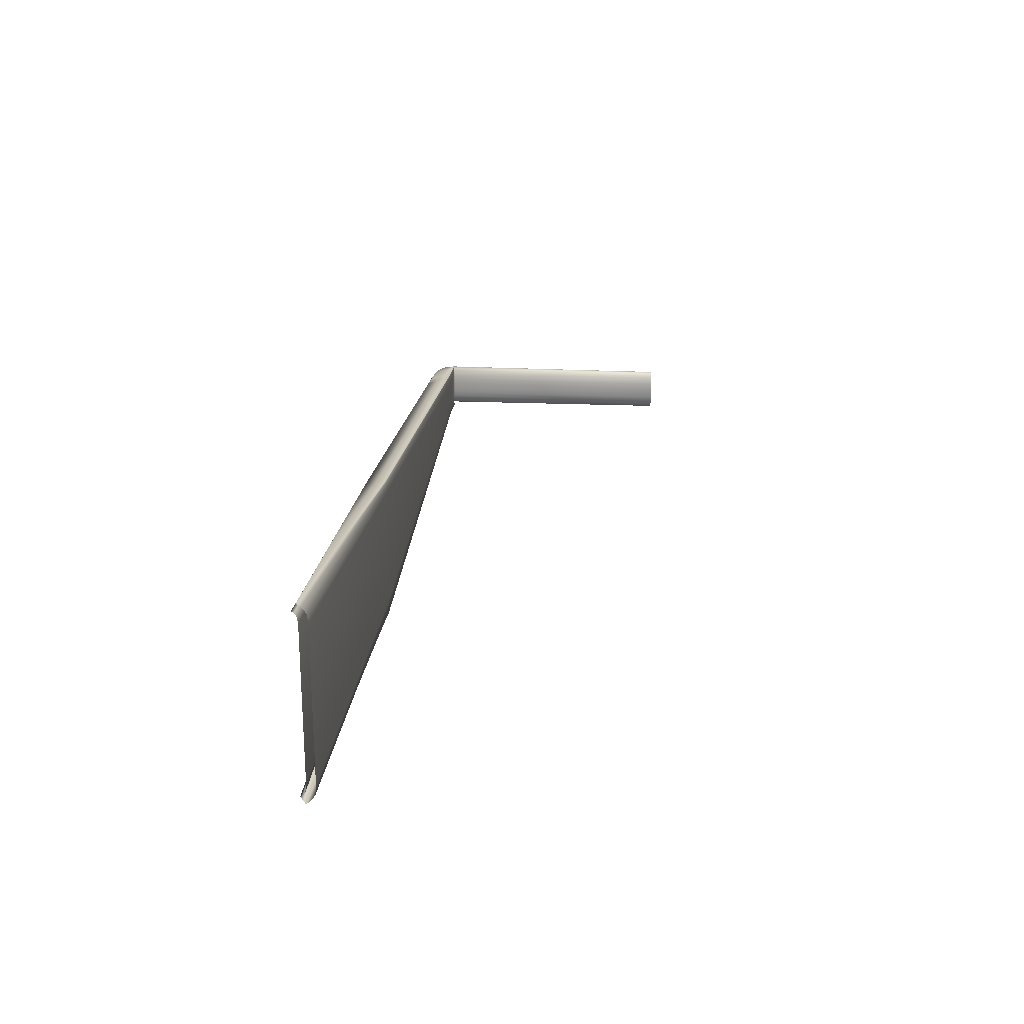
<metadata>
{"format":"obj","ext":"obj","renderer":"f3d","projection":"perspective","resolution":1024,"background":"white","views":[{"elev":21.7,"azim":95.3,"up":"+Z"}]}
</metadata>
<code>
g GooRiver
v -3.094 4.571 0.9391
v -2.98 4.599 1.055
v -2.918 -7.892 1.086
v -2.999 -7.937 1.028
v -2.55 -7.797 1.149
v -3.045 -7.976 0.9323
v -3.075 4.553 0.7997
v -2.895 -8.142 1.065
v -2.448 -7.809 1.192
v -2.761 -8.331 1.079
v -2.188 -7.819 1.208
v -2.926 -8.18 0.9466
v -2.51 -8.51 1.092
v -1.922 -7.829 1.192
v -2.761 -8.349 0.9439
v -2.241 -8.661 1.078
v -1.637 -7.833 1.197
v -1.96 -8.747 1.086
v -2.523 -8.534 0.9466
v -2.258 -8.678 0.9359
v -1.96 -8.747 1.086
v -1.985 -8.779 0.9327
v -1.674 -8.811 1.08
v -1.702 -8.843 0.9224
v -0.66 -8.827 1.183
v -2.783 -8.36 0.8857
v -2.53 -8.553 0.8822
v -2.244 -8.694 0.8797
v -1.967 -8.783 0.8724
v -1.679 -8.833 0.8699
v -2.932 -8.189 0.876
v -3.033 -7.986 0.8663
v -2.526 -8.557 0.8133
v -2.224 -8.696 0.8231
v -1.944 -8.77 0.8153
v -2.795 -8.361 0.8231
v -2.921 -8.187 0.8071
v -3.006 -7.99 0.8048
v -1.657 -8.808 0.8231
v -2.923 -7.99 0.6359
v -3.002 4.539 0.6196
v -2.892 -7.988 0.495
v -2.956 4.531 0.3323
v -2.479 -8.528 0.7396
v -2.741 -8.35 0.7494
v -2.874 -8.184 0.726
v -2.966 -7.99 0.7198
v -2.823 -8.178 0.6479
v -2.683 -8.335 0.6799
v -2.797 -8.172 0.5143
v -2.19 -8.655 0.7507
v -2.43 -8.495 0.6693
v -2.659 -8.324 0.546
v -1.912 -8.723 0.7437
v -2.154 -8.612 0.6799
v -2.411 -8.48 0.5395
v -1.88 -8.677 0.6723
v -1.629 -8.757 0.7522
v -2.14 -8.589 0.5462
v -1.868 -8.654 0.5416
v -1.6 -8.708 0.6799
v -1.591 -8.682 0.5463
v -2.402 -8.481 0.4076
v -2.132 -8.585 0.4097
v -1.86 -8.65 0.4083
v -1.582 -8.676 0.4097
v -2.647 -8.327 0.4097
v -2.785 -8.175 0.3782
v -2.878 -7.991 0.3511
v -2.869 -7.99 0.1441
v -2.943 4.528 6.065e-06
v -2.779 -8.173 0.1576
v -2.644 -8.324 0.1733
v -2.4 -8.479 0.1723
v -2.131 -8.582 0.1733
v -1.859 -8.647 0.1726
v -1.582 -8.672 0.1733
v -2.868 -7.992 7.013e-06
v -2.78 -8.175 6.912e-06
v -2.869 -7.99 -0.219
v -2.956 4.531 -0.418
v -2.647 -8.327 6.811e-06
v -2.779 -8.173 -0.2333
v -2.878 -7.991 -0.4378
v -2.402 -8.482 6.849e-06
v -2.892 -7.988 -0.5899
v -3.002 4.539 -0.7217
v -2.785 -8.175 -0.4664
v -2.644 -8.324 -0.2499
v -2.132 -8.585 6.886e-06
v -2.923 -7.99 -0.7389
v -3.075 4.553 -0.912
v -2.4 -8.478 -0.2488
v -2.647 -8.327 -0.4997
v -2.796 -8.171 -0.6104
v -1.86 -8.65 6.906e-06
v -2.131 -8.582 -0.2499
v -2.402 -8.481 -0.4976
v -2.659 -8.324 -0.6439
v -1.582 -8.676 6.925e-06
v -1.859 -8.647 -0.2492
v -2.132 -8.585 -0.4997
v -2.823 -8.178 -0.7516
v -2.411 -8.48 -0.6371
v -2.683 -8.335 -0.7854
v -1.398 -8.661 6.916e-06
v -1.582 -8.672 -0.2499
v -1.86 -8.65 -0.4983
v -2.14 -8.589 -0.6441
v -2.43 -8.495 -0.7742
v -1.398 -8.658 0.1732
v -1.398 -8.661 0.4094
v -1.403 -8.669 0.5452
v -1.408 -8.696 0.6779
v -1.422 -8.749 0.7503
v -1.436 -8.805 0.8199
v -0.6764 -8.868 0.973
v 0.08066 -8.917 1.148
v -1.216 -8.635 0.1733
v -1.215 -8.639 0.4097
v 23.89 -8.623 2.825
v -1.215 -8.639 6.907e-06
v 23.89 -8.623 1.224e-08
v -1.216 -8.647 0.5464
v -1.215 -8.676 0.6799
v -1.398 -8.658 -0.2497
v -1.216 -8.731 0.7536
v 23.89 -8.652 3.062
v -1.215 -8.79 0.8231
v 0.3253 -8.839 1.087
v 23.89 -8.74 3.187
v 1.866 -8.868 1.357
v -1.216 -8.635 -0.2499
v 0.3476 -8.81 1.284
v -0.8927 -7.836 1.196
v -1.122 -7.837 1.192
v -1.674 -8.811 1.08
v -1.352 -7.837 1.192
v -1.96 -8.747 1.086
v 23.89 -8.831 3.242
v 24.2 -7.834 3.513
v 40.8 -8.696 4.568
v 40.8 -8.908 4.216
v 40.8 -8.79 4.144
v 40.8 -8.676 3.981
v 40.8 -8.639 3.673
v 40.8 -8.639 0
v 40.8 -8.639 -3.673
v 23.89 -8.623 -2.825
v 40.8 -8.676 -3.981
v -1.215 -8.639 -0.4997
v -1.215 -8.676 -0.7854
v 23.89 -8.652 -3.062
v 40.8 -8.79 -4.144
v 23.89 -8.74 -3.187
v 40.8 -8.908 -4.216
v -1.216 -8.647 -0.6442
v -1.403 -8.668 -0.643
v -1.398 -8.661 -0.4994
v -1.582 -8.676 -0.4997
v -1.591 -8.682 -0.6442
v -1.868 -8.653 -0.6393
v -1.6 -8.708 -0.7854
v -1.408 -8.696 -0.7833
v -1.88 -8.677 -0.7774
v -2.154 -8.612 -0.7854
v -2.19 -8.655 -0.8602
v -1.912 -8.723 -0.8529
v -2.479 -8.528 -0.8486
v -2.224 -8.696 -0.9368
v -1.944 -8.77 -0.9285
v -2.741 -8.35 -0.8589
v -2.526 -8.557 -0.9264
v -2.795 -8.361 -0.9368
v -2.874 -8.184 -0.8343
v -2.921 -8.187 -0.9199
v -2.966 -7.99 -0.8275
v -3.006 -7.99 -0.9175
v -3.033 -7.986 -0.9825
v -2.931 -8.188 -0.9936
v -3.045 -7.976 -1.052
v -3.094 4.571 -1.059
v -2.783 -8.36 -1.003
v -2.926 -8.18 -1.067
v -2.529 -8.552 -0.9984
v -2.761 -8.349 -1.065
v -2.244 -8.694 -0.9966
v -2.523 -8.534 -1.067
v -1.966 -8.782 -0.989
v -1.657 -8.808 -0.9368
v -1.679 -8.833 -0.9863
v -2.258 -8.678 -1.056
v -1.985 -8.779 -1.053
v -1.702 -8.843 -1.042
v -0.6773 -8.868 -1.103
v -2.761 -8.331 -1.207
v -2.51 -8.511 -1.224
v -2.241 -8.661 -1.206
v -1.96 -8.747 -1.218
v -1.674 -8.811 -1.209
v -2.895 -8.141 -1.197
v -2.999 -7.937 -1.153
v -2.918 -7.892 -1.214
v -2.98 4.599 -1.182
v -2.55 -7.797 -1.281
v -2.448 -7.809 -1.327
v -2.188 -7.819 -1.344
v -1.922 -7.829 -1.327
v -1.637 -7.833 -1.333
v -1.352 -7.837 -1.327
v -1.122 -7.837 -1.327
v -0.664 -8.823 -1.329
v -0.8927 -7.836 -1.331
v 0.08066 -8.917 -1.28
v 0.3476 -8.81 -1.424
v 1.866 -8.868 -1.501
v 0.3253 -8.839 -1.216
v 23.89 -8.831 -3.242
v 24.2 -7.834 -3.513
v 40.8 -8.696 -4.568
v -1.215 -8.79 -0.9368
v -1.436 -8.805 -0.9334
v -1.679 -8.833 -0.9863
v -1.657 -8.808 -0.9368
v -1.216 -8.731 -0.8633
v -1.422 -8.749 -0.8598
v -1.629 -8.757 -0.8618
v -1.944 -8.77 -0.9285
v -1.912 -8.723 -0.8529
v -1.408 -8.696 -0.7833
v -1.216 -8.647 -0.6442
v -1.403 -8.668 -0.643
v -1.6 -8.708 -0.7854
v -1.88 -8.677 -0.7774
v -1.815 -7.819 -1.214
v -2.102 -7.815 -1.299
v -1.859 -7.824 -1.3
v -2.045 -7.812 -1.202
v -2.344 -7.806 -1.298
v -2.267 -7.804 -1.213
v -2.445 -7.794 -1.249
v -1.755 -7.813 -1.08
v -1.963 -7.807 -1.068
v -2.371 -7.793 -1.166
v -2.16 -7.801 -1.079
v -1.487 -7.816 -1.069
v -1.54 -7.823 -1.203
v -1.859 -7.824 -1.3
v -2.188 -7.819 -1.344
v -2.448 -7.809 -1.327
v -2.344 -7.806 -1.298
v -2.55 -7.797 -1.281
v -1.922 -7.829 -1.327
v -2.918 -7.892 -1.214
v -1.58 -7.827 -1.293
v -1.637 -7.833 -1.333
v -2.82 -7.857 -1.208
v -2.98 4.599 -1.182
v -2.803 4.611 -1.122
v -1.301 -7.831 -1.297
v -1.352 -7.837 -1.327
v -1.262 -7.826 -1.214
v -2.735 -7.83 -1.148
v -1.092 -7.83 -1.295
v -1.122 -7.837 -1.327
v -2.275 -7.79 -1.037
v -2.637 -7.797 -1.028
v -2.568 -7.775 -0.8817
v -2.642 4.617 -0.8663
v -2.204 -7.789 -0.8867
v -2.073 -7.799 -0.9186
v -1.067 -7.825 -1.212
v -0.8845 -7.829 -1.301
v -0.8927 -7.836 -1.331
v -0.8729 -7.823 -1.218
v 24.21 -7.825 -3.421
v 24.2 -7.834 -3.513
v 40.8 -8.696 -4.568
v 40.8 -8.504 -4.451
v 24.23 -7.814 -3.176
v -0.8472 -7.809 -0.9237
v 40.8 -8.28 -4.133
v 24.24 -7.811 -2.844
v 40.8 -8.228 -3.698
v 24.24 -7.811 6.847e-08
v 40.8 -8.228 0
v 40.8 -8.228 3.698
v 24.24 -7.811 2.844
v 40.8 -8.28 4.133
v -0.8624 -7.815 -1.085
v -1.038 -7.817 -1.079
v -1.214 -7.818 -1.08
v -1.006 -7.811 -0.9202
v -1.167 -7.813 -0.92
v 24.23 -7.814 3.176
v 40.8 -8.504 4.451
v -1.437 -7.812 -0.9118
v 24.21 -7.825 3.421
v 40.8 -8.696 4.568
v 24.2 -7.834 3.513
v -0.8927 -7.836 1.196
v -0.8845 -7.829 1.168
v -1.122 -7.837 1.192
v -0.8729 -7.824 1.089
v -1.092 -7.83 1.162
v -1.352 -7.837 1.192
v -1.301 -7.831 1.164
v -1.637 -7.833 1.197
v -1.067 -7.825 1.083
v -0.8624 -7.815 0.9636
v -1.579 -7.827 1.162
v -1.922 -7.829 1.192
v -0.8472 -7.809 0.8108
v -1.262 -7.826 1.086
v -1.038 -7.817 0.9579
v -1.859 -7.824 1.167
v -2.188 -7.819 1.208
v -1.54 -7.823 1.075
v -1.214 -7.818 0.9582
v -1.006 -7.811 0.8074
v -2.1 -7.815 1.167
v -2.448 -7.809 1.192
v -1.815 -7.819 1.085
v -1.487 -7.816 0.9489
v -2.344 -7.806 1.165
v -2.55 -7.797 1.149
v -2.045 -7.812 1.074
v -2.448 -7.794 1.12
v -2.918 -7.892 1.086
v -0.8456 -7.807 0.6233
v -1.167 -7.813 0.8072
v -1.755 -7.813 0.9583
v -2.267 -7.804 1.085
v -2.82 -7.857 1.08
v -2.98 4.599 1.055
v -2.803 4.611 0.9986
v -0.9998 -7.809 0.6212
v -1.437 -7.812 0.7995
v -1.962 -7.807 0.9474
v -2.371 -7.793 1.039
v -2.735 -7.83 1.023
v -2.16 -7.801 0.9575
v -1.703 -7.808 0.8066
v -1.155 -7.811 0.6209
v -2.274 -7.79 0.9195
v -2.637 -7.797 0.9095
v -1.894 -7.804 0.7983
v -1.423 -7.809 0.6163
v -2.568 -7.775 0.771
v -2.642 4.617 0.7565
v -2.073 -7.799 0.8059
v -2.204 -7.789 0.7757
v -1.686 -7.806 0.6205
v -1.87 -7.803 0.6153
v -2.041 -7.797 0.6202
v -2.164 -7.788 0.5954
v -2.517 -7.762 0.587
v -2.493 -7.756 0.3963
v -2.559 4.617 0.3852
v -2.149 -7.787 0.4099
v -2.028 -7.797 0.4304
v -1.859 -7.803 0.4286
v -1.677 -7.805 0.4305
v -2.479 -7.753 0.1669
v -2.538 4.616 6.065e-06
v -2.141 -7.787 0.1735
v -2.025 -7.797 0.1837
v -1.858 -7.802 0.1828
v -1.413 -7.809 0.4292
v -1.676 -7.805 0.1837
v -1.413 -7.809 0.1831
v -1.143 -7.81 0.4305
v -1.144 -7.81 0.1837
v -0.9916 -7.808 0.4309
v -0.9916 -7.808 0.1839
v -0.8411 -7.806 0.4317
v -0.8408 -7.806 0.1843
v -0.8398 -7.806 6.93e-06
v -0.991 -7.808 6.935e-06
v -1.143 -7.81 6.938e-06
v -1.413 -7.809 6.91e-06
v -1.677 -7.805 6.875e-06
v -1.86 -7.803 6.852e-06
v -2.029 -7.797 6.821e-06
v -2.142 -7.787 6.903e-06
v -2.478 -7.753 7.009e-06
v -2.479 -7.753 -0.2431
v -2.559 4.617 -0.4739
v -2.141 -7.787 -0.2501
v -2.493 -7.756 -0.4856
v -2.025 -7.797 -0.2608
v -1.858 -7.802 -0.2599
v -2.149 -7.787 -0.5
v -2.517 -7.762 -0.6872
v -2.165 -7.788 -0.6959
v -2.028 -7.797 -0.5217
v -2.041 -7.797 -0.7223
v -1.676 -7.805 -0.2609
v -1.859 -7.803 -0.5198
v -1.87 -7.803 -0.7169
v -1.413 -7.809 -0.2602
v -1.677 -7.805 -0.5217
v -1.894 -7.804 -0.9105
v -1.144 -7.81 -0.2609
v -1.413 -7.809 -0.5204
v -1.686 -7.806 -0.7226
v -1.703 -7.808 -0.9193
v -1.423 -7.809 -0.718
v -0.9916 -7.808 -0.2611
v -1.143 -7.81 -0.5218
v -1.155 -7.811 -0.723
v -0.8408 -7.806 -0.2615
v -0.9916 -7.808 -0.5222
v -0.9997 -7.809 -0.7234
v -0.8411 -7.806 -0.523
v -0.8456 -7.807 -0.7256
g GooRiver_0
f 3 2 1
f 4 3 1
f 5 3 4
f 1 6 4
f 6 1 7
f 8 5 4
f 8 4 6
f 9 5 8
f 10 9 8
f 11 9 10
f 12 8 6
f 10 8 12
f 13 11 10
f 14 11 13
f 15 10 12
f 13 10 15
f 16 14 13
f 17 14 16
f 18 17 16
f 16 13 19
f 19 13 15
f 20 16 19
f 21 16 20
f 22 21 20
f 23 21 22
f 24 23 22
f 25 23 24
f 15 12 26
f 19 15 27
f 15 26 27
f 20 19 28
f 19 27 28
f 22 20 29
f 20 28 29
f 24 22 30
f 22 29 30
f 12 31 26
f 12 6 31
f 6 32 31
f 32 6 7
f 27 26 33
f 28 27 34
f 27 33 34
f 29 28 35
f 28 34 35
f 26 31 36
f 26 36 33
f 31 32 37
f 31 37 36
f 7 38 32
f 32 38 37
f 29 35 39
f 30 29 39
f 38 7 40
f 7 41 40
f 42 40 41
f 41 43 42
f 33 36 44
f 36 37 45
f 36 45 44
f 37 38 46
f 37 46 45
f 40 47 38
f 38 47 46
f 47 40 48
f 46 47 48
f 45 46 49
f 46 48 49
f 48 40 50
f 40 42 50
f 33 44 51
f 34 33 51
f 44 45 52
f 45 49 52
f 49 48 53
f 48 50 53
f 34 51 54
f 35 34 54
f 51 44 55
f 44 52 55
f 52 49 56
f 49 53 56
f 54 51 57
f 51 55 57
f 35 54 58
f 39 35 58
f 55 52 59
f 52 56 59
f 57 55 60
f 55 59 60
f 54 57 61
f 58 54 61
f 57 60 62
f 61 57 62
f 56 53 63
f 59 56 64
f 56 63 64
f 60 59 65
f 59 64 65
f 62 60 66
f 60 65 66
f 53 67 63
f 53 50 67
f 50 68 67
f 50 42 68
f 42 69 68
f 69 42 43
f 70 69 43
f 43 71 70
f 68 69 72
f 69 70 72
f 67 68 73
f 68 72 73
f 63 67 74
f 67 73 74
f 63 74 75
f 64 63 75
f 64 75 76
f 65 64 76
f 65 76 77
f 66 65 77
f 78 70 71
f 72 70 79
f 70 78 79
f 80 78 71
f 78 80 79
f 80 71 81
f 72 79 82
f 73 72 82
f 80 83 79
f 79 83 82
f 81 84 80
f 80 84 83
f 73 82 85
f 74 73 85
f 86 84 81
f 86 81 87
f 84 88 83
f 84 86 88
f 83 89 82
f 82 89 85
f 83 88 89
f 74 85 90
f 75 74 90
f 87 91 86
f 91 87 92
f 89 93 85
f 85 93 90
f 88 94 89
f 89 94 93
f 86 95 88
f 86 91 95
f 88 95 94
f 75 90 96
f 76 75 96
f 93 97 90
f 90 97 96
f 94 98 93
f 93 98 97
f 95 99 94
f 94 99 98
f 76 96 100
f 77 76 100
f 97 101 96
f 96 101 100
f 98 102 97
f 97 102 101
f 95 103 99
f 91 103 95
f 99 104 98
f 98 104 102
f 103 105 99
f 99 105 104
f 77 100 106
f 101 107 100
f 100 107 106
f 102 108 101
f 101 108 107
f 104 109 102
f 102 109 108
f 105 110 104
f 104 110 109
f 111 77 106
f 66 77 111
f 112 66 111
f 62 66 112
f 113 62 112
f 61 62 113
f 114 61 113
f 58 61 114
f 115 58 114
f 39 58 115
f 116 39 115
f 30 39 116
f 117 30 116
f 24 30 117
f 118 24 117
f 118 25 24
f 112 111 119
f 113 112 120
f 120 112 119
f 121 120 119
f 121 119 122
f 119 111 122
f 122 123 121
f 111 106 122
f 124 113 120
f 124 120 121
f 114 113 124
f 125 114 124
f 121 125 124
f 115 114 125
f 106 126 122
f 107 126 106
f 127 115 125
f 116 115 127
f 127 125 128
f 121 128 125
f 129 116 127
f 128 129 127
f 117 116 129
f 130 117 129
f 118 117 130
f 130 129 131
f 128 131 129
f 132 118 130
f 131 132 130
f 126 133 122
f 123 122 133
f 132 134 118
f 134 25 118
f 135 134 132
f 134 135 25
f 135 136 25
f 25 136 137
f 136 138 137
f 137 138 139
f 138 17 139
f 135 132 140
f 131 140 132
f 140 141 135
f 142 141 140
f 143 142 140
f 143 140 131
f 144 143 131
f 144 131 128
f 145 144 128
f 145 128 121
f 146 145 121
f 146 121 123
f 147 146 123
f 148 147 123
f 149 148 123
f 150 148 149
f 151 149 123
f 149 151 152
f 123 133 151
f 153 150 149
f 152 153 149
f 154 150 153
f 155 154 153
f 156 154 155
f 151 157 152
f 158 157 151
f 159 151 133
f 159 158 151
f 126 159 133
f 160 159 126
f 107 160 126
f 108 160 107
f 161 158 159
f 160 161 159
f 108 162 160
f 162 161 160
f 109 162 108
f 161 163 158
f 163 164 158
f 165 163 161
f 162 165 161
f 109 166 162
f 166 165 162
f 110 166 109
f 166 167 165
f 167 168 165
f 110 169 166
f 169 167 166
f 167 170 168
f 170 171 168
f 172 169 110
f 105 172 110
f 169 173 167
f 173 170 167
f 172 174 169
f 174 173 169
f 175 172 105
f 103 175 105
f 176 174 172
f 175 176 172
f 177 175 103
f 91 177 103
f 177 178 175
f 178 177 91
f 178 176 175
f 91 92 178
f 178 179 176
f 179 178 92
f 176 180 174
f 179 180 176
f 92 181 179
f 179 181 180
f 92 182 181
f 174 183 173
f 180 183 174
f 181 184 180
f 180 184 183
f 183 185 173
f 173 185 170
f 184 186 183
f 183 186 185
f 185 187 170
f 170 187 171
f 186 188 185
f 185 188 187
f 187 189 171
f 171 189 190
f 189 191 190
f 187 192 189
f 188 192 187
f 189 193 191
f 192 193 189
f 193 194 191
f 191 194 195
f 196 186 184
f 197 188 186
f 196 197 186
f 198 192 188
f 197 198 188
f 199 193 192
f 198 199 192
f 200 194 193
f 199 200 193
f 201 196 184
f 201 184 181
f 202 201 181
f 202 181 182
f 182 203 202
f 182 204 203
f 203 205 202
f 205 201 202
f 205 206 201
f 206 196 201
f 206 207 196
f 207 197 196
f 207 208 197
f 208 198 197
f 208 209 198
f 209 199 198
f 209 210 199
f 210 200 199
f 210 211 200
f 211 212 200
f 200 212 194
f 211 213 212
f 212 214 194
f 194 214 195
f 213 215 212
f 212 215 214
f 216 215 213
f 215 216 214
f 195 214 217
f 214 216 217
f 218 216 213
f 213 219 218
f 219 220 218
f 220 156 218
f 218 156 155
f 216 218 155
f 155 217 216
f 155 221 217
f 195 217 221
f 221 155 153
f 153 152 221
f 222 195 221
f 223 195 222
f 224 223 222
f 222 221 225
f 152 225 221
f 226 222 225
f 224 222 226
f 226 225 152
f 227 224 226
f 228 224 227
f 229 228 227
f 230 226 152
f 227 226 230
f 230 152 231
f 232 230 231
f 233 227 230
f 229 227 233
f 234 229 233
f 237 236 235
f 236 238 235
f 236 239 238
f 239 240 238
f 239 241 240
f 235 238 242
f 238 240 243
f 238 243 242
f 241 244 240
f 240 245 243
f 240 244 245
f 235 242 246
f 247 235 246
f 248 235 247
f 249 236 248
f 249 250 236
f 250 251 236
f 250 252 251
f 252 241 251
f 253 249 248
f 252 254 241
f 253 248 255
f 255 248 247
f 256 253 255
f 254 257 241
f 257 254 258
f 241 257 244
f 257 258 259
f 256 255 260
f 261 256 260
f 255 247 262
f 260 255 262
f 257 263 244
f 259 263 257
f 261 260 264
f 265 261 264
f 244 263 266
f 244 266 245
f 267 263 259
f 263 267 266
f 259 268 267
f 259 269 268
f 266 267 270
f 267 268 270
f 245 266 271
f 266 270 271
f 264 260 272
f 260 262 272
f 265 264 273
f 274 265 273
f 273 264 275
f 264 272 275
f 274 273 276
f 273 275 276
f 276 277 274
f 278 277 276
f 279 278 276
f 279 276 280
f 280 276 275
f 275 281 280
f 282 279 280
f 282 280 283
f 283 280 281
f 284 282 283
f 284 283 285
f 286 284 285
f 287 286 285
f 288 287 285
f 289 287 288
f 275 290 281
f 275 272 290
f 272 291 290
f 290 291 281
f 272 262 291
f 262 292 291
f 262 247 292
f 247 246 292
f 291 292 293
f 291 293 281
f 292 246 294
f 292 294 293
f 295 289 288
f 296 289 295
f 246 297 294
f 246 242 297
f 298 296 295
f 299 296 298
f 300 299 298
f 301 300 298
f 302 301 298
f 303 301 302
f 298 304 302
f 304 298 295
f 305 303 302
f 305 302 304
f 306 303 305
f 307 306 305
f 308 306 307
f 309 305 304
f 307 305 309
f 310 304 295
f 309 304 310
f 311 308 307
f 312 308 311
f 295 313 310
f 313 295 288
f 314 307 309
f 311 307 314
f 315 309 310
f 315 310 313
f 314 309 315
f 316 312 311
f 317 312 316
f 318 311 314
f 316 311 318
f 319 314 315
f 318 314 319
f 320 315 313
f 319 315 320
f 321 317 316
f 322 317 321
f 323 316 318
f 321 316 323
f 324 318 319
f 323 318 324
f 325 322 321
f 326 322 325
f 327 321 323
f 325 321 327
f 328 326 325
f 329 326 328
f 320 313 330
f 330 313 288
f 331 319 320
f 324 319 331
f 332 323 324
f 327 323 332
f 333 325 327
f 328 325 333
f 334 329 328
f 335 329 334
f 336 335 334
f 337 320 330
f 331 320 337
f 338 324 331
f 332 324 338
f 339 327 332
f 333 327 339
f 340 328 333
f 334 328 340
f 334 341 336
f 341 334 340
f 340 333 342
f 342 333 339
f 339 332 343
f 343 332 338
f 338 331 344
f 344 331 337
f 341 340 345
f 345 340 342
f 336 341 346
f 346 341 345
f 342 339 347
f 347 339 343
f 343 338 348
f 348 338 344
f 346 349 336
f 349 350 336
f 345 342 351
f 351 342 347
f 346 345 352
f 349 346 352
f 352 345 351
f 347 343 353
f 353 343 348
f 351 347 354
f 354 347 353
f 352 351 355
f 355 351 354
f 349 352 356
f 356 352 355
f 350 349 357
f 357 349 356
f 357 358 350
f 358 359 350
f 357 356 360
f 358 357 360
f 356 355 361
f 360 356 361
f 355 354 362
f 361 355 362
f 354 353 363
f 362 354 363
f 359 358 364
f 364 365 359
f 358 360 366
f 364 358 366
f 360 361 367
f 366 360 367
f 361 362 368
f 367 361 368
f 363 353 369
f 353 348 369
f 362 363 370
f 368 362 370
f 363 369 371
f 370 363 371
f 369 348 372
f 348 344 372
f 371 369 373
f 369 372 373
f 372 344 374
f 344 337 374
f 373 372 375
f 372 374 375
f 374 337 376
f 337 330 376
f 288 376 330
f 374 376 377
f 377 376 288
f 375 374 377
f 378 377 288
f 375 377 378
f 288 285 378
f 373 375 379
f 379 375 378
f 371 373 380
f 380 373 379
f 381 371 380
f 370 371 381
f 382 370 381
f 368 370 382
f 383 368 382
f 367 368 383
f 384 367 383
f 366 367 384
f 385 366 384
f 364 366 385
f 386 364 385
f 364 386 365
f 386 387 365
f 387 386 385
f 388 365 387
f 389 385 384
f 389 387 385
f 387 390 388
f 390 387 389
f 269 388 390
f 391 384 383
f 391 389 384
f 392 383 382
f 392 391 383
f 393 390 389
f 393 389 391
f 269 390 394
f 394 390 393
f 394 268 269
f 268 394 395
f 395 394 393
f 270 268 395
f 396 393 391
f 395 393 396
f 396 391 392
f 270 395 397
f 397 395 396
f 271 270 397
f 398 392 382
f 398 382 381
f 399 396 392
f 397 396 399
f 399 392 398
f 271 397 400
f 400 397 399
f 401 398 381
f 401 381 380
f 402 399 398
f 400 399 402
f 402 398 401
f 403 271 400
f 245 271 403
f 243 245 403
f 404 401 380
f 404 380 379
f 405 402 401
f 405 401 404
f 406 400 402
f 403 400 406
f 406 402 405
f 243 403 407
f 407 403 406
f 242 243 407
f 242 407 297
f 407 406 408
f 408 406 405
f 297 407 408
f 409 404 379
f 409 379 378
f 410 405 404
f 408 405 410
f 410 404 409
f 297 408 411
f 411 408 410
f 294 297 411
f 412 409 378
f 412 378 285
f 413 410 409
f 411 410 413
f 413 409 412
f 294 411 414
f 414 411 413
f 293 294 414
f 415 412 285
f 415 413 412
f 414 413 415
f 285 283 415
f 281 415 283
f 293 414 416
f 416 414 415
f 281 416 415
f 281 293 416

</code>
